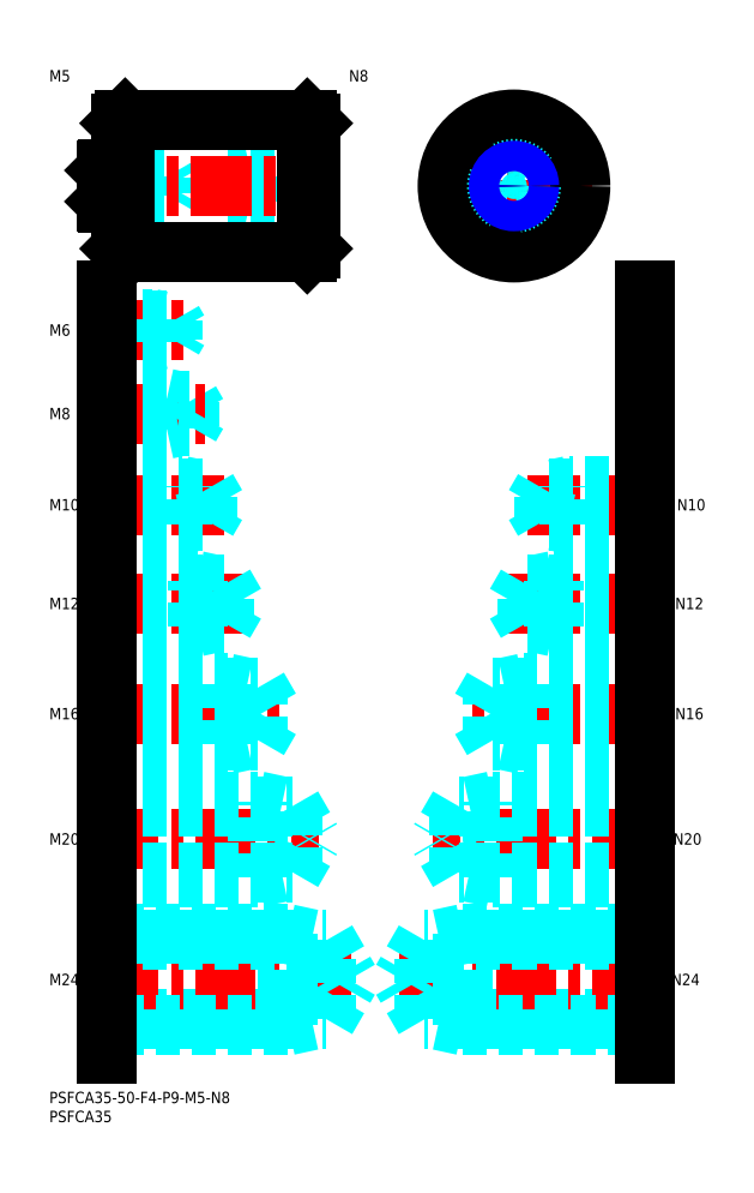
<metadata>
{"format":"dxf","ext":"dxf","renderer":"ezdxf+matplotlib","layout":"modelspace","background":"white","min_lineweight":24,"dpi":150}
</metadata>
<code>
0
SECTION
2
ENTITIES
0
INSERT
8
MSM_CONTINUOUS
2
*U4
10
0
20
0
30
0
0
INSERT
8
MSM_CONTINUOUS
2
*U5
10
0
20
0
30
0
0
INSERT
8
MSM_CONTINUOUS
2
*U6
10
0
20
0
30
0
0
LINE
8
MSM_DASHED
10
15
20
19.12
30
0
11
73.01
21
19.12
31
0
0
LINE
8
MSM_CENTER
10
13
20
29.5
30
0
11
81
21
29.5
31
0
0
LINE
8
MSM_DASHED
10
73.01
20
19.12
30
0
11
73.01
21
39.88
31
0
0
LINE
8
MSM_DASHED
10
63
20
17.5
30
0
11
70.5
21
19.12
31
0
0
LINE
8
MSM_DASHED
10
15
20
39.88
30
0
11
73.01
21
39.88
31
0
0
LINE
8
MSM_DASHED
10
63
20
41.5
30
0
11
15
21
41.5
31
0
0
LINE
8
MSM_DASHED
10
63
20
17.5
30
0
11
15
21
17.5
31
0
0
LINE
8
MSM_DASHED
10
63
20
41.5
30
0
11
70.5
21
39.88
31
0
0
LINE
8
MSM_DASHED
10
63
20
41.5
30
0
11
63
21
17.5
31
0
0
LINE
8
MSM_DASHED
10
73.01
20
39.88
30
0
11
79
21
29.5
31
0
0
LINE
8
MSM_DASHED
10
73.01
20
19.12
30
0
11
79
21
29.5
31
0
0
INSERT
8
MSM_CONTINUOUS
2
*U7
10
0
20
0
30
0
0
LINE
8
MSM_CENTER
10
13
20
66.5
30
0
11
71
21
66.5
31
0
0
LINE
8
MSM_DASHED
10
15
20
75.15
30
0
11
64.01
21
75.15
31
0
0
LINE
8
MSM_DASHED
10
15
20
57.85
30
0
11
64.01
21
57.85
31
0
0
LINE
8
MSM_DASHED
10
15
20
56.5
30
0
11
55
21
56.5
31
0
0
LINE
8
MSM_DASHED
10
15
20
76.5
30
0
11
55
21
76.5
31
0
0
LINE
8
MSM_DASHED
10
64.01
20
75.15
30
0
11
69
21
66.5
31
0
0
LINE
8
MSM_DASHED
10
64.01
20
57.85
30
0
11
69
21
66.5
31
0
0
LINE
8
MSM_DASHED
10
55
20
56.5
30
0
11
55
21
76.5
31
0
0
LINE
8
MSM_DASHED
10
64.01
20
57.85
30
0
11
64.01
21
75.15
31
0
0
LINE
8
MSM_DASHED
10
55
20
56.5
30
0
11
61.25
21
57.85
31
0
0
LINE
8
MSM_DASHED
10
55
20
76.5
30
0
11
61.25
21
75.15
31
0
0
INSERT
8
MSM_CONTINUOUS
2
*U8
10
0
20
0
30
0
0
LINE
8
MSM_CENTER
10
13
20
99.5
30
0
11
61
21
99.5
31
0
0
LINE
8
MSM_DASHED
10
55.01
20
92.58
30
0
11
59
21
99.5
31
0
0
LINE
8
MSM_DASHED
10
15
20
91.5
30
0
11
47
21
91.5
31
0
0
LINE
8
MSM_DASHED
10
15
20
92.58
30
0
11
55.01
21
92.58
31
0
0
LINE
8
MSM_DASHED
10
47
20
91.5
30
0
11
47
21
107.5
31
0
0
LINE
8
MSM_DASHED
10
55.01
20
92.58
30
0
11
55.01
21
106.4
31
0
0
LINE
8
MSM_DASHED
10
47
20
91.5
30
0
11
52
21
92.58
31
0
0
LINE
8
MSM_DASHED
10
55.01
20
106.4
30
0
11
59
21
99.5
31
0
0
LINE
8
MSM_DASHED
10
15
20
106.4
30
0
11
55.01
21
106.4
31
0
0
LINE
8
MSM_DASHED
10
15
20
107.5
30
0
11
47
21
107.5
31
0
0
LINE
8
MSM_DASHED
10
47
20
107.5
30
0
11
52
21
106.4
31
0
0
LINE
8
MSM_CENTER
10
13
20
128.5
30
0
11
51
21
128.5
31
0
0
LINE
8
MSM_DASHED
10
46.08
20
123.4
30
0
11
46.08
21
133.6
31
0
0
LINE
8
MSM_DASHED
10
46.08
20
133.6
30
0
11
49
21
128.5
31
0
0
LINE
8
MSM_DASHED
10
39
20
122.5
30
0
11
39
21
134.5
31
0
0
LINE
8
MSM_DASHED
10
15
20
123.4
30
0
11
46.08
21
123.4
31
0
0
LINE
8
MSM_DASHED
10
15
20
122.5
30
0
11
39
21
122.5
31
0
0
LINE
8
MSM_DASHED
10
39
20
122.5
30
0
11
43.37
21
123.4
31
0
0
LINE
8
MSM_DASHED
10
46.08
20
123.4
30
0
11
49
21
128.5
31
0
0
LINE
8
MSM_DASHED
10
15
20
134.5
30
0
11
39
21
134.5
31
0
0
LINE
8
MSM_DASHED
10
15
20
133.6
30
0
11
46.08
21
133.6
31
0
0
LINE
8
MSM_DASHED
10
39
20
134.5
30
0
11
43.37
21
133.6
31
0
0
INSERT
8
MSM_CONTINUOUS
2
*U9
10
0
20
0
30
0
0
INSERT
8
MSM_CONTINUOUS
2
*U10
10
0
20
0
30
0
0
LINE
8
MSM_CENTER
10
13
20
154.5
30
0
11
46
21
154.5
31
0
0
LINE
8
MSM_DASHED
10
41.58
20
150.3
30
0
11
41.58
21
158.7
31
0
0
LINE
8
MSM_DASHED
10
41.58
20
158.7
30
0
11
44
21
154.5
31
0
0
LINE
8
MSM_DASHED
10
35
20
149.5
30
0
11
35
21
159.5
31
0
0
LINE
8
MSM_DASHED
10
15
20
150.3
30
0
11
41.58
21
150.3
31
0
0
LINE
8
MSM_DASHED
10
15
20
149.5
30
0
11
35
21
149.5
31
0
0
LINE
8
MSM_DASHED
10
35
20
149.5
30
0
11
38.75
21
150.3
31
0
0
LINE
8
MSM_DASHED
10
41.58
20
150.3
30
0
11
44
21
154.5
31
0
0
LINE
8
MSM_DASHED
10
15
20
159.5
30
0
11
35
21
159.5
31
0
0
LINE
8
MSM_DASHED
10
15
20
158.7
30
0
11
41.58
21
158.7
31
0
0
LINE
8
MSM_DASHED
10
35
20
159.5
30
0
11
38.75
21
158.7
31
0
0
INSERT
8
MSM_CONTINUOUS
2
*U11
10
0
20
0
30
0
0
LINE
8
MSM_DASHED
10
31
20
174.5
30
0
11
31
21
182.5
31
0
0
LINE
8
MSM_DASHED
10
37.08
20
175.2
30
0
11
37.08
21
181.8
31
0
0
LINE
8
MSM_DASHED
10
37.08
20
181.8
30
0
11
39
21
178.5
31
0
0
LINE
8
MSM_CENTER
10
13
20
178.5
30
0
11
41
21
178.5
31
0
0
LINE
8
MSM_DASHED
10
15
20
175.2
30
0
11
37.08
21
175.2
31
0
0
LINE
8
MSM_DASHED
10
15
20
174.5
30
0
11
31
21
174.5
31
0
0
LINE
8
MSM_DASHED
10
31
20
174.5
30
0
11
34.12
21
175.2
31
0
0
LINE
8
MSM_DASHED
10
37.08
20
175.2
30
0
11
39
21
178.5
31
0
0
LINE
8
MSM_DASHED
10
15
20
182.5
30
0
11
31
21
182.5
31
0
0
LINE
8
MSM_DASHED
10
15
20
181.8
30
0
11
37.08
21
181.8
31
0
0
LINE
8
MSM_DASHED
10
31
20
182.5
30
0
11
34.12
21
181.8
31
0
0
INSERT
8
MSM_CONTINUOUS
2
*U12
10
0
20
0
30
0
0
LINE
8
MSM_CENTER
10
13
20
200.5
30
0
11
36
21
200.5
31
0
0
LINE
8
MSM_DASHED
10
15
20
203.5
30
0
11
27
21
203.5
31
0
0
LINE
8
MSM_DASHED
10
15
20
203
30
0
11
32.58
21
203
31
0
0
LINE
8
MSM_DASHED
10
15
20
198
30
0
11
32.58
21
198
31
0
0
LINE
8
MSM_DASHED
10
15
20
197.5
30
0
11
27
21
197.5
31
0
0
LINE
8
MSM_DASHED
10
27
20
197.5
30
0
11
27
21
203.5
31
0
0
LINE
8
MSM_DASHED
10
32.58
20
198
30
0
11
32.58
21
203
31
0
0
LINE
8
MSM_DASHED
10
32.58
20
203
30
0
11
34
21
200.5
31
0
0
LINE
8
MSM_DASHED
10
32.58
20
198
30
0
11
34
21
200.5
31
0
0
LINE
8
MSM_DASHED
10
27
20
197.5
30
0
11
29.5
21
198
31
0
0
LINE
8
MSM_DASHED
10
27
20
203.5
30
0
11
29.5
21
203
31
0
0
INSERT
8
MSM_CONTINUOUS
2
*U13
10
0
20
0
30
0
0
LINE
8
MSM_DASHED
10
15
20
241
30
0
11
25
21
241
31
0
0
LINE
8
MSM_DASHED
10
15
20
240.6
30
0
11
30.31
21
240.6
31
0
0
LINE
8
MSM_DASHED
10
15
20
236.4
30
0
11
30.31
21
236.4
31
0
0
LINE
8
MSM_DASHED
10
15
20
236
30
0
11
25
21
236
31
0
0
LINE
8
MSM_DASHED
10
30.31
20
236.4
30
0
11
30.31
21
240.6
31
0
0
LINE
8
MSM_DASHED
10
30.31
20
240.6
30
0
11
31.5
21
238.5
31
0
0
LINE
8
MSM_DASHED
10
25
20
236
30
0
11
25
21
241
31
0
0
LINE
8
MSM_DASHED
10
30.31
20
236.4
30
0
11
31.5
21
238.5
31
0
0
LINE
8
MSM_DASHED
10
25
20
236
30
0
11
27
21
236.4
31
0
0
LINE
8
MSM_DASHED
10
25
20
241
30
0
11
27
21
240.6
31
0
0
LINE
8
MSM_CONTINUOUS
10
15
20
211
30
0
11
15
21
10
31
0
0
INSERT
8
MSM_CONTINUOUS
2
*U14
10
0
20
0
30
0
0
LINE
8
MSM_DASHED
10
157
20
19.12
30
0
11
98.99
21
19.12
31
0
0
LINE
8
MSM_CENTER
10
159
20
29.5
30
0
11
91
21
29.5
31
0
0
LINE
8
MSM_DASHED
10
98.99
20
19.12
30
0
11
98.99
21
39.88
31
0
0
LINE
8
MSM_DASHED
10
109
20
17.5
30
0
11
101.5
21
19.12
31
0
0
LINE
8
MSM_DASHED
10
157
20
39.88
30
0
11
98.99
21
39.88
31
0
0
LINE
8
MSM_DASHED
10
109
20
41.5
30
0
11
157
21
41.5
31
0
0
LINE
8
MSM_DASHED
10
109
20
17.5
30
0
11
157
21
17.5
31
0
0
LINE
8
MSM_DASHED
10
109
20
41.5
30
0
11
101.5
21
39.88
31
0
0
LINE
8
MSM_DASHED
10
109
20
41.5
30
0
11
109
21
17.5
31
0
0
LINE
8
MSM_DASHED
10
98.99
20
39.88
30
0
11
93
21
29.5
31
0
0
LINE
8
MSM_DASHED
10
98.99
20
19.12
30
0
11
93
21
29.5
31
0
0
INSERT
8
MSM_CONTINUOUS
2
*U15
10
0
20
0
30
0
0
LINE
8
MSM_CENTER
10
159
20
66.5
30
0
11
101
21
66.5
31
0
0
LINE
8
MSM_DASHED
10
157
20
75.15
30
0
11
108
21
75.15
31
0
0
LINE
8
MSM_DASHED
10
157
20
57.85
30
0
11
108
21
57.85
31
0
0
LINE
8
MSM_DASHED
10
157
20
56.5
30
0
11
117
21
56.5
31
0
0
LINE
8
MSM_DASHED
10
157
20
76.5
30
0
11
117
21
76.5
31
0
0
LINE
8
MSM_DASHED
10
108
20
75.15
30
0
11
103
21
66.5
31
0
0
LINE
8
MSM_DASHED
10
108
20
57.85
30
0
11
103
21
66.5
31
0
0
LINE
8
MSM_DASHED
10
117
20
56.5
30
0
11
117
21
76.5
31
0
0
LINE
8
MSM_DASHED
10
108
20
57.85
30
0
11
108
21
75.15
31
0
0
LINE
8
MSM_DASHED
10
117
20
56.5
30
0
11
110.8
21
57.85
31
0
0
LINE
8
MSM_DASHED
10
117
20
76.5
30
0
11
110.8
21
75.15
31
0
0
INSERT
8
MSM_CONTINUOUS
2
*U16
10
0
20
0
30
0
0
LINE
8
MSM_CENTER
10
159
20
99.5
30
0
11
111
21
99.5
31
0
0
LINE
8
MSM_DASHED
10
117
20
92.58
30
0
11
113
21
99.5
31
0
0
LINE
8
MSM_DASHED
10
157
20
91.5
30
0
11
125
21
91.5
31
0
0
LINE
8
MSM_DASHED
10
157
20
92.58
30
0
11
117
21
92.58
31
0
0
LINE
8
MSM_DASHED
10
125
20
91.5
30
0
11
125
21
107.5
31
0
0
LINE
8
MSM_DASHED
10
117
20
92.58
30
0
11
117
21
106.4
31
0
0
LINE
8
MSM_DASHED
10
125
20
91.5
30
0
11
120
21
92.58
31
0
0
LINE
8
MSM_DASHED
10
117
20
106.4
30
0
11
113
21
99.5
31
0
0
LINE
8
MSM_DASHED
10
157
20
106.4
30
0
11
117
21
106.4
31
0
0
LINE
8
MSM_DASHED
10
157
20
107.5
30
0
11
125
21
107.5
31
0
0
LINE
8
MSM_DASHED
10
125
20
107.5
30
0
11
120
21
106.4
31
0
0
LINE
8
MSM_CENTER
10
159
20
128.5
30
0
11
121
21
128.5
31
0
0
LINE
8
MSM_DASHED
10
125.9
20
123.4
30
0
11
125.9
21
133.6
31
0
0
LINE
8
MSM_DASHED
10
125.9
20
133.6
30
0
11
123
21
128.5
31
0
0
LINE
8
MSM_DASHED
10
133
20
122.5
30
0
11
133
21
134.5
31
0
0
LINE
8
MSM_DASHED
10
157
20
123.4
30
0
11
125.9
21
123.4
31
0
0
LINE
8
MSM_DASHED
10
157
20
122.5
30
0
11
133
21
122.5
31
0
0
LINE
8
MSM_DASHED
10
133
20
122.5
30
0
11
128.6
21
123.4
31
0
0
LINE
8
MSM_DASHED
10
125.9
20
123.4
30
0
11
123
21
128.5
31
0
0
LINE
8
MSM_DASHED
10
157
20
134.5
30
0
11
133
21
134.5
31
0
0
LINE
8
MSM_DASHED
10
157
20
133.6
30
0
11
125.9
21
133.6
31
0
0
LINE
8
MSM_DASHED
10
133
20
134.5
30
0
11
128.6
21
133.6
31
0
0
INSERT
8
MSM_CONTINUOUS
2
*U17
10
0
20
0
30
0
0
INSERT
8
MSM_CONTINUOUS
2
*U18
10
0
20
0
30
0
0
LINE
8
MSM_CENTER
10
159
20
154.5
30
0
11
126
21
154.5
31
0
0
LINE
8
MSM_DASHED
10
130.4
20
150.3
30
0
11
130.4
21
158.7
31
0
0
LINE
8
MSM_DASHED
10
130.4
20
158.7
30
0
11
128
21
154.5
31
0
0
LINE
8
MSM_DASHED
10
137
20
149.5
30
0
11
137
21
159.5
31
0
0
LINE
8
MSM_DASHED
10
157
20
150.3
30
0
11
130.4
21
150.3
31
0
0
LINE
8
MSM_DASHED
10
157
20
149.5
30
0
11
137
21
149.5
31
0
0
LINE
8
MSM_DASHED
10
137
20
149.5
30
0
11
133.2
21
150.3
31
0
0
LINE
8
MSM_DASHED
10
130.4
20
150.3
30
0
11
128
21
154.5
31
0
0
LINE
8
MSM_DASHED
10
157
20
159.5
30
0
11
137
21
159.5
31
0
0
LINE
8
MSM_DASHED
10
157
20
158.7
30
0
11
130.4
21
158.7
31
0
0
LINE
8
MSM_DASHED
10
137
20
159.5
30
0
11
133.2
21
158.7
31
0
0
LINE
8
MSM_DASHED
10
53
20
234.5
30
0
11
53
21
242.5
31
0
0
LINE
8
MSM_DASHED
10
46.92
20
235.2
30
0
11
46.92
21
241.8
31
0
0
LINE
8
MSM_DASHED
10
46.92
20
241.8
30
0
11
45
21
238.5
31
0
0
LINE
8
MSM_DASHED
10
69
20
235.2
30
0
11
46.92
21
235.2
31
0
0
LINE
8
MSM_DASHED
10
69
20
234.5
30
0
11
53
21
234.5
31
0
0
LINE
8
MSM_DASHED
10
53
20
234.5
30
0
11
49.87
21
235.2
31
0
0
LINE
8
MSM_DASHED
10
46.92
20
235.2
30
0
11
45
21
238.5
31
0
0
LINE
8
MSM_DASHED
10
69
20
242.5
30
0
11
53
21
242.5
31
0
0
LINE
8
MSM_DASHED
10
69
20
241.8
30
0
11
46.92
21
241.8
31
0
0
LINE
8
MSM_DASHED
10
53
20
242.5
30
0
11
49.87
21
241.8
31
0
0
LINE
8
MSM_CONTINUOUS
10
157
20
211
30
0
11
157
21
10
31
0
0
LINE
8
MSM_CENTER
10
12
20
238.5
30
0
11
72
21
238.5
31
0
0
LINE
8
MSM_CENTER
10
122.5
20
218
30
0
11
122.5
21
259
31
0
0
LINE
8
MSM_CONTINUOUS
10
20
20
256
30
0
11
20
21
221
31
0
0
LINE
8
MSM_CONTINUOUS
10
19
20
255
30
0
11
19
21
222
31
0
0
LINE
8
MSM_CONTINUOUS
10
68
20
256
30
0
11
68
21
221
31
0
0
LINE
8
MSM_CONTINUOUS
10
18.5
20
243
30
0
11
15.4
21
243
31
0
0
LINE
8
MSM_CONTINUOUS
10
15.4
20
243
30
0
11
15
21
242.6
31
0
0
LINE
8
MSM_CONTINUOUS
10
18.5
20
234
30
0
11
15.4
21
234
31
0
0
LINE
8
MSM_CONTINUOUS
10
15.4
20
234
30
0
11
15
21
234.4
31
0
0
LINE
8
MSM_CONTINUOUS
10
69
20
255
30
0
11
69
21
222
31
0
0
LINE
8
MSM_CONTINUOUS
10
20
20
256
30
0
11
68
21
256
31
0
0
LINE
8
MSM_CONTINUOUS
10
20
20
221
30
0
11
68
21
221
31
0
0
LINE
8
MSM_CONTINUOUS
10
69
20
255
30
0
11
68
21
256
31
0
0
LINE
8
MSM_CONTINUOUS
10
69
20
222
30
0
11
68
21
221
31
0
0
LINE
8
MSM_CONTINUOUS
10
20
20
221
30
0
11
19
21
222
31
0
0
LINE
8
MSM_CONTINUOUS
10
19
20
255
30
0
11
20
21
256
31
0
0
LINE
8
MSM_CENTER
10
143
20
238.5
30
0
11
102
21
238.5
31
0
0
CIRCLE
8
MSM_CONTINUOUS
10
122.5
20
238.5
30
0
40
17.5
0
ARC
8
MSM_CONTINUOUS
10
18.5
20
243.5
30
0
40
0.5
50
270
51
0
0
ARC
8
MSM_CONTINUOUS
10
18.5
20
233.5
30
0
40
0.5
50
0
51
90
0
CIRCLE
8
MSM_DASHED
10
122.5
20
238.5
30
0
40
4.5
0
LINE
8
MSM_CONTINUOUS
10
15.4
20
243
30
0
11
15.4
21
234
31
0
0
LINE
8
MSM_CONTINUOUS
10
15
20
234.4
30
0
11
15
21
242.6
31
0
0
INSERT
8
MSM_CONTINUOUS
2
*U19
10
0
20
0
30
0
0
CIRCLE
8
MSM_CONTINUOUS
10
122.5
20
238.5
30
0
40
3.324
0
CIRCLE
8
MSM_NARROW
10
122.5
20
238.5
30
0
40
4
0
ENDSEC
0
EOF

</code>
